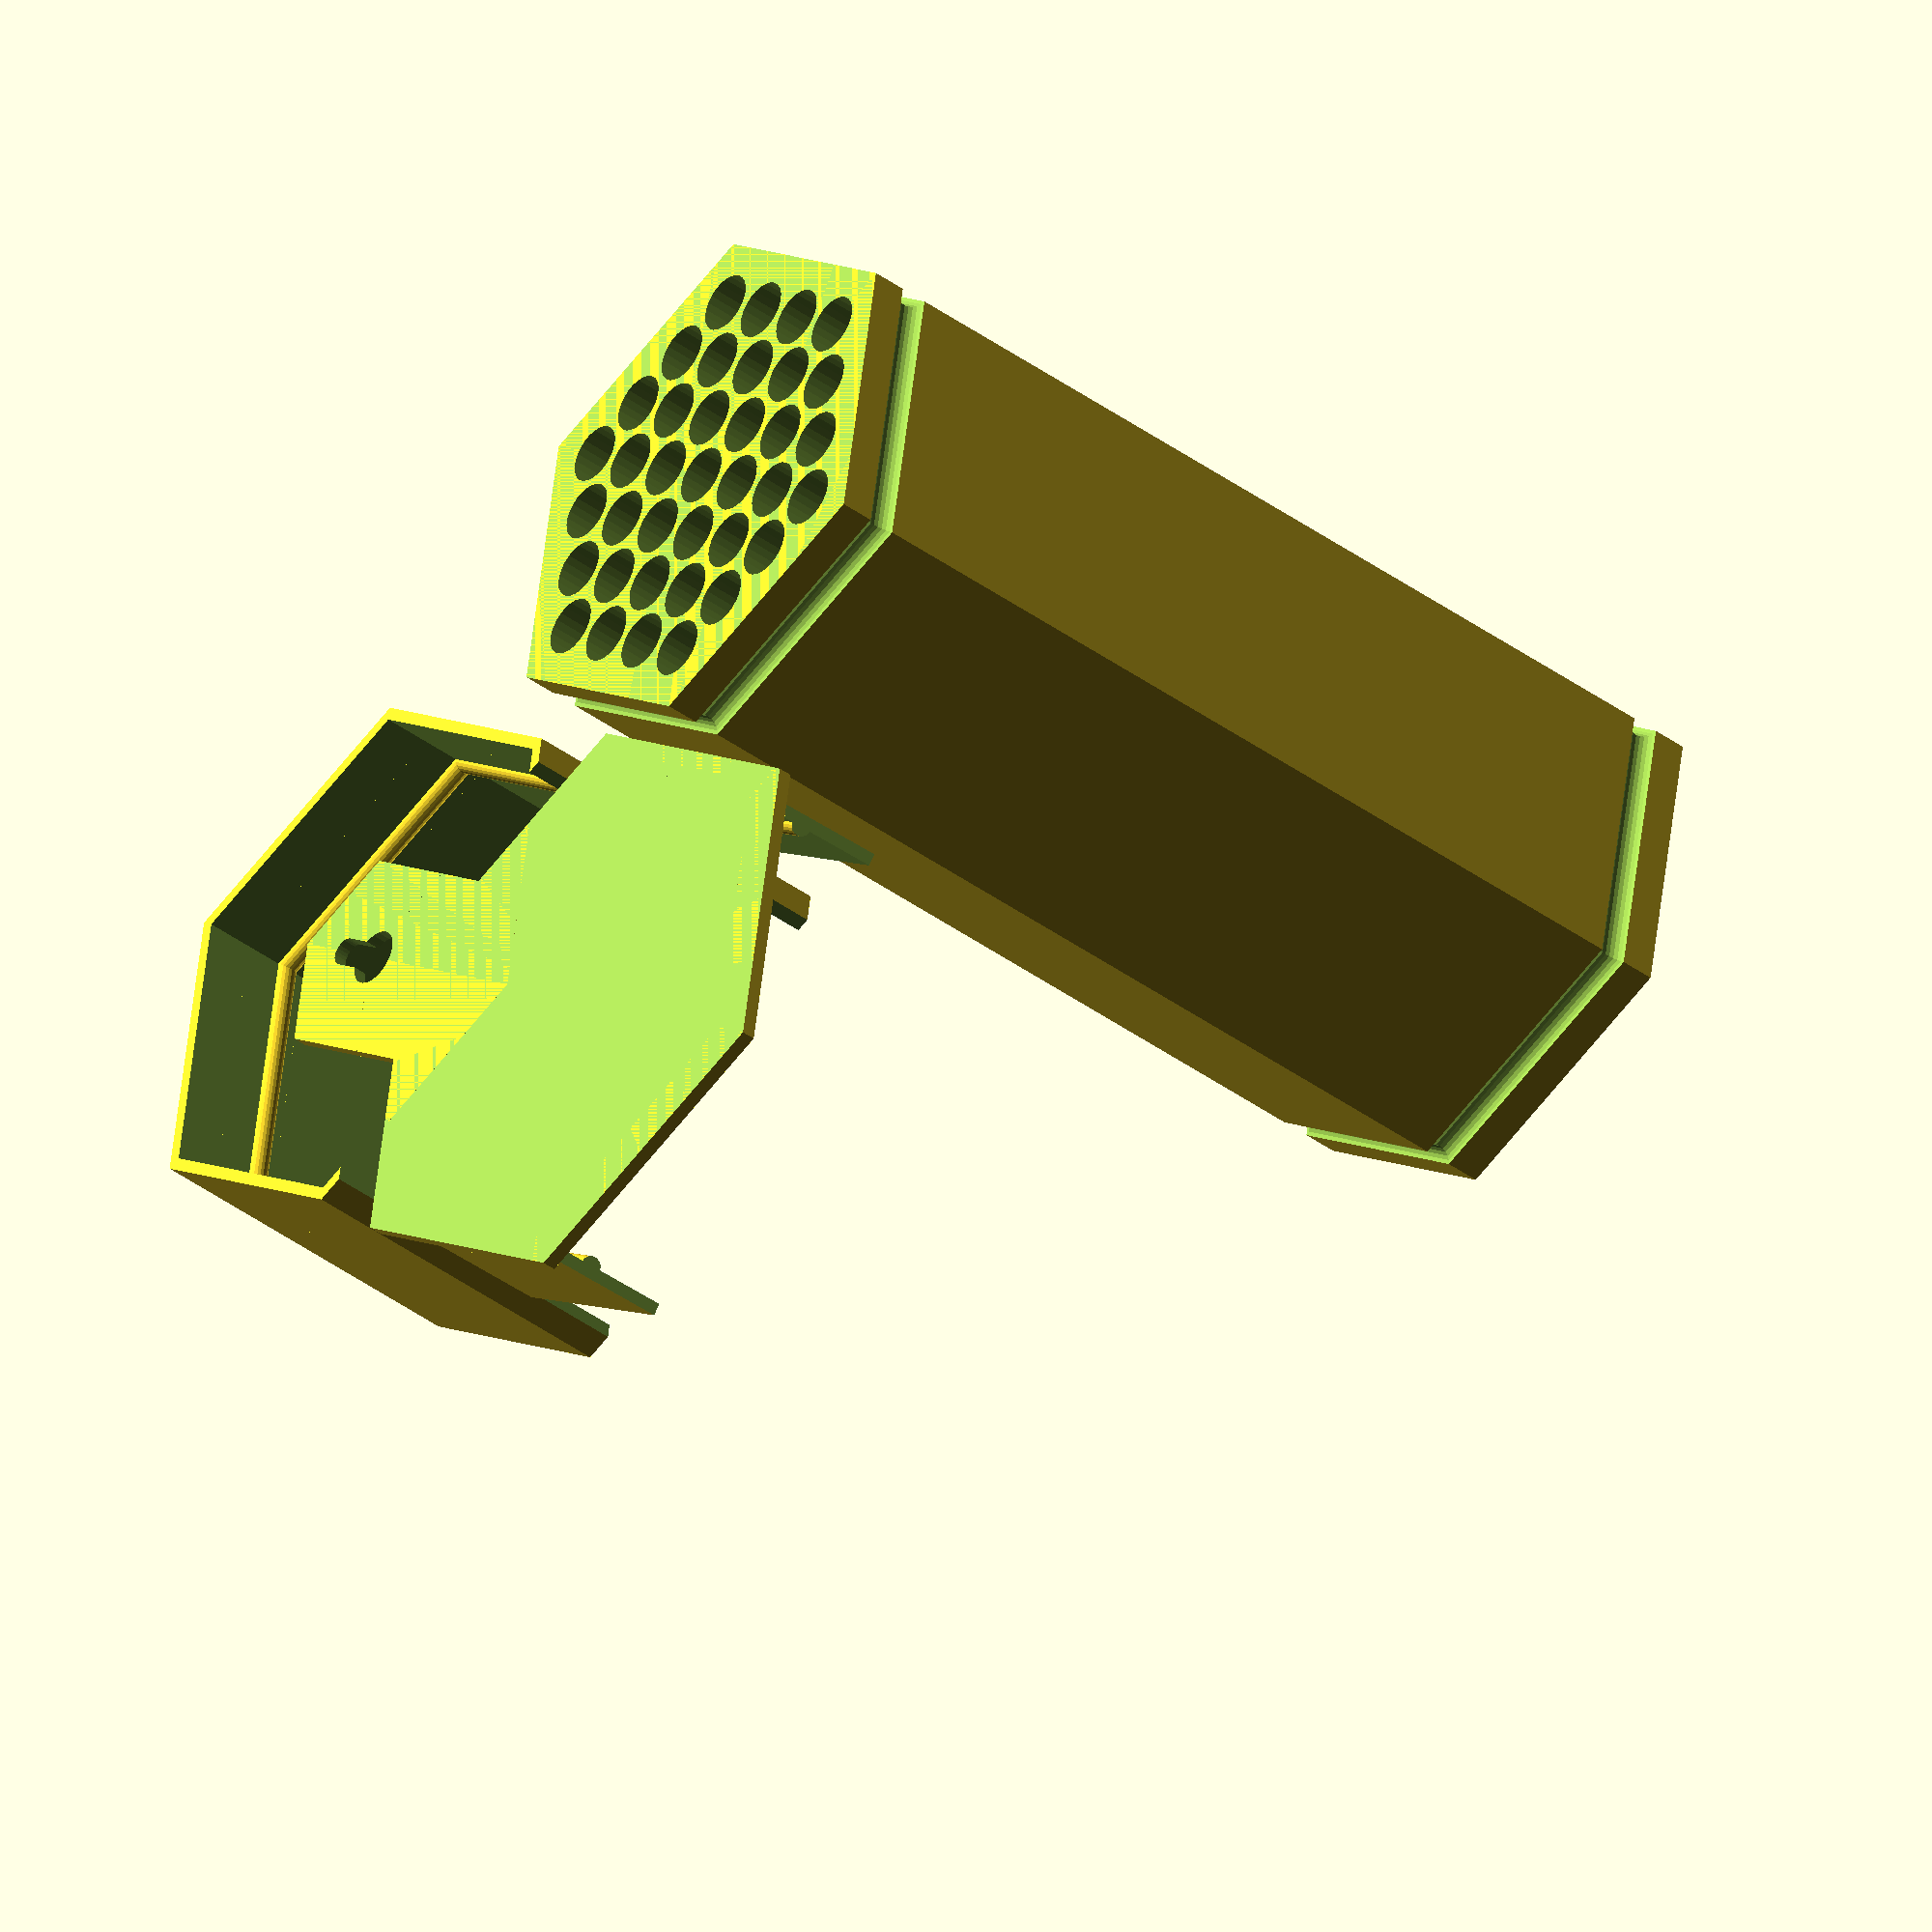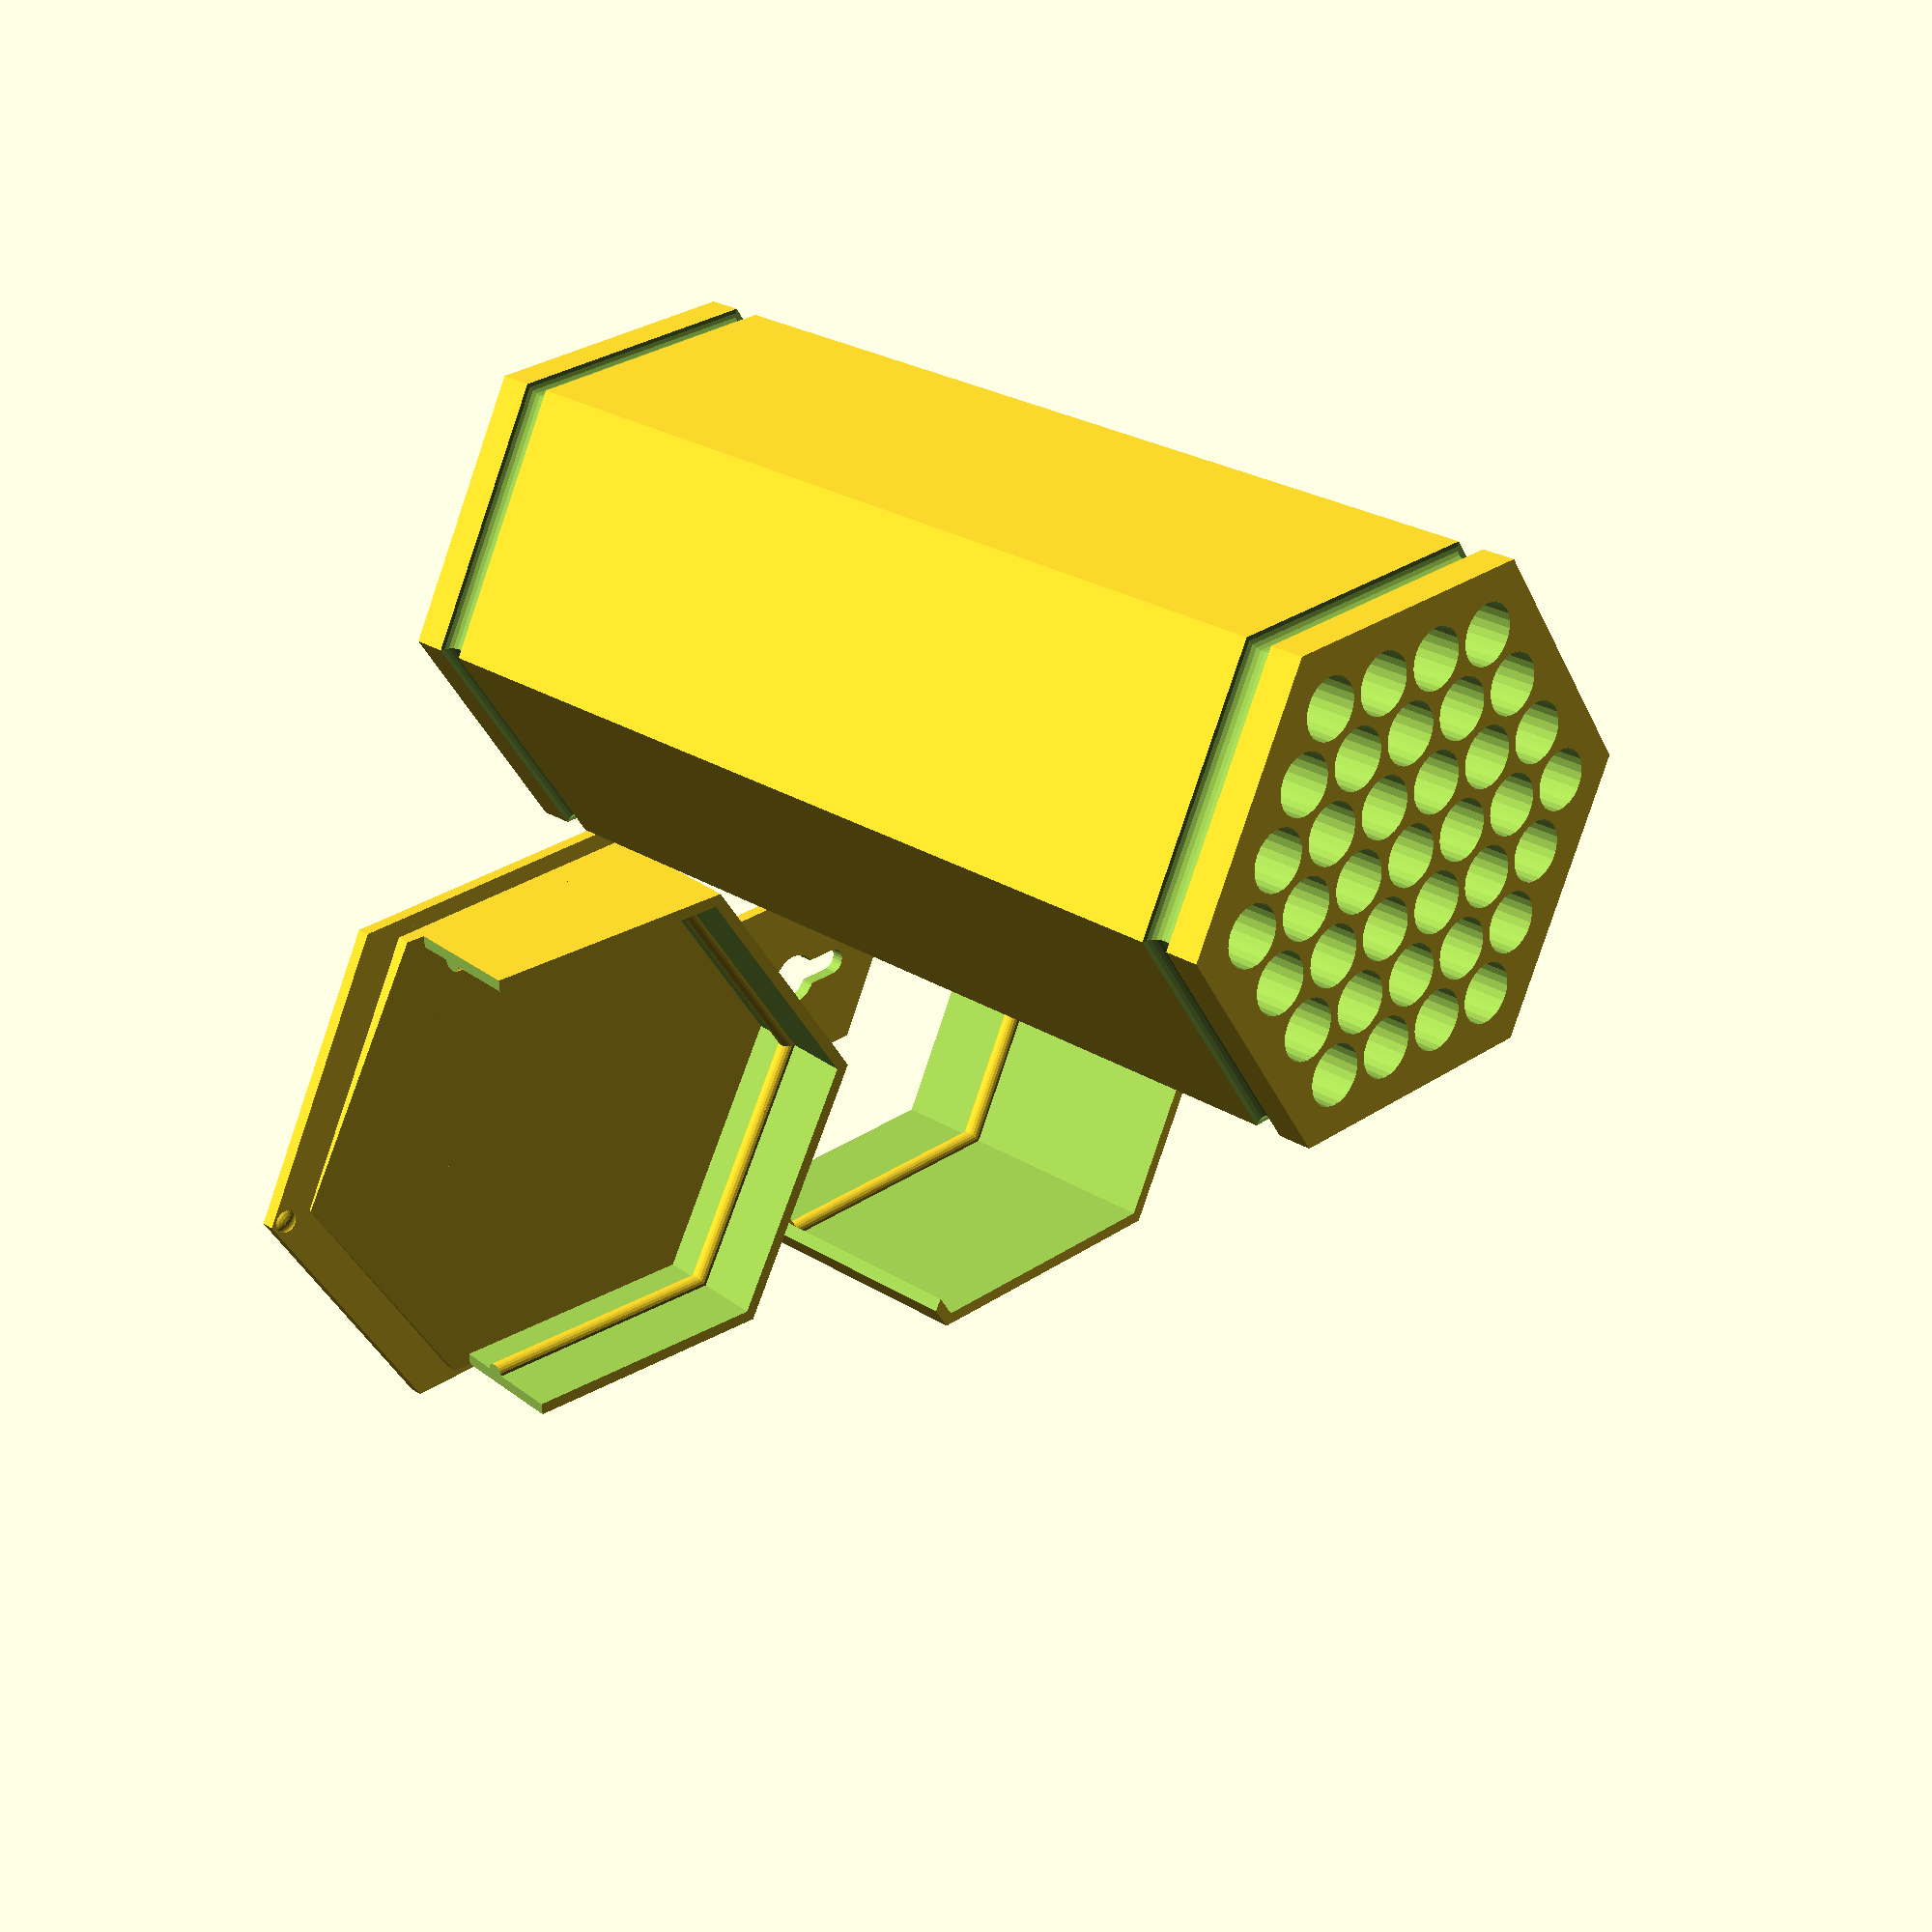
<openscad>
/**
 * mason_bee_house.scad
 *
 * A parametric module to generate a hexagonal nesting house for
 * [Orchard Mason Bees](http://en.wikipedia.org/wiki/Orchard_mason_bee).
 *
 * This prints in 3 parts so that it can be broken down for storage, and for easy access
 * to the nest holes for cleaning.  Being able to disconnect the nest from the base also
 * allows it to be easily moved to different pollination zones or under cover for winter
 * storage.  Along with the shroud, the slight downward tilt of the nest is intended to
 * keep the nest protected from rain/moisture.
 *
 * The holes diameter (5/16" or 8mm) is based on the paper tubes sold by
 * [Knox Cellars](http://www.knoxcellars.com/), which they describe as the most optimal
 * size for the bees.
 *
 * The default 15cm height value is intended to fit the paper tubes made/sold by Knox
 * Cellars.  These are not required but if used properly can contribute to the overall
 * health of your bee colony.  If your printer can print the full height, I would
 * encourage you to do so and use the paper tubes.
 *
 * This openSCAD library is part of the [dotscad](https://github.com/dotscad/dotscad)
 * project.
 *
 * @copyright  Chris Petersen, 2013
 * @license    http://creativecommons.org/licenses/LGPL/2.1/
 * @license    http://creativecommons.org/licenses/by-sa/3.0/
 *
 * @see        http://www.thingiverse.com/thing:179830
 * @source     https://github.com/dotscad/garden/blob/master/mason_bees/mason_bee_house.scad
 */

/* ******************************************************************************
 * Customizer parameters and rendering
 * ****************************************************************************** */

/* [Global] */

// Height of the main nest.  150mm fits the paper tubes sold by Knox Cellars
nest_height = 150; // [50:150]

// Number of nest holes per side.  4 is perfect for attaching to a 4x4 post
nest_holes = 4; // [2:8]

// Part to print
which_part="All"; // [All,Nest,Base,Shroud]

/* [Hidden] */

// Render the part(s)
mason_bee_house(which_part=which_part, nest_holes=nest_holes, nest_height=nest_height);

/* ******************************************************************************
 * Main module code below:
 * ****************************************************************************** */

/**
 * Renders some or all parts of a mason bee house/nest.
 * @param int    height Height of the nest, in mm
 * @param int    num    Number of nest holes per side of the hexagonal nest
 * @param string which  Which part or parts to render (All,Nest,Base,Shroud)
 */
module mason_bee_house(nest_height=150, nest_holes=4, which_part="All", $fn=25) {
    inner_wall = 1.2;

    tube_r = 4.25; // make slightly larger than 8mm to account for shrinkage
    straw_r = tube_r + inner_wall/2;

    o=.1;

    dia= nest_holes * 2 - 1;
    outer_wall=5;
    squeeze= sin(60)* 2 * straw_r;
    x_adj = straw_r * 2;
    y_adj = squeeze;

    outer_radius = dia * straw_r + outer_wall;

    module tubes() {
        for (row = [ 0 : nest_holes - 1]) {
            assign(mirror=(row == 0) ? [1] : [-1,1])
            for (i = mirror) {
                for (col = [0 :dia - row -1]) {
                    assign(x = col * x_adj + row * x_adj/2, y = i * row * y_adj)
                        translate([x,y,-o]) cylinder(r=tube_r, h=nest_height+2*o);
                }
            }
        }
    }

    module box() {
        translate([outer_radius-straw_r - outer_wall,0,0]) {
            difference() {
                cylinder(r=outer_radius, h=nest_height, $fn=6);
                translate([0,0,7]) rotate_extrude(convexity = 10, $fn=6) {
                    translate([outer_radius,0]) circle(r=2, $fn=20);
                }
                if (nest_height >= 20)
                    translate([0,0,nest_height-7]) rotate_extrude(convexity = 10, $fn=6) {
                        translate([outer_radius,0]) circle(r=2, $fn=20);
                    }
            }
        }
    }

    module nest_box() {
        difference() {
            box();
            tubes();
        }
    }

    module shroud(nest_height=50, ridge_height=14) {
        rad = outer_radius + .5;
        difference() {
            union() {
                difference() {
                    cylinder(r=rad+2, h=nest_height, $fn=6);
                    translate([0,0,-o]) cylinder(r=rad, h=nest_height+2*o, $fn=6);
                }
                translate([0,0,ridge_height])
                    intersection() {
                        translate([0,0,-7]) cylinder(r=rad+2, h=10, $fn=6);
                        rotate_extrude(convexity = 10, $fn=6) {
                            translate([rad,0]) circle(r=1.5, $fn=20);
                        }
                    }
            }
            translate([rad*1.1,0,-o]) cylinder(r=rad,nest_height+2*o,$fn=6);
        }
    }

    module base() {
        rad = outer_radius + .5;
        difference() {
            union() {
                cylinder(r=rad+5, h=2, $fn=6);
                translate([3,0,0]) cylinder(r=rad+5, h=2, $fn=6);
                // hanger
                translate([-(rad+5)*1.25,0,0])
                    difference() {
                        hull() {
                            translate([rad/3.5,0,0])
                                cylinder(r=16, h=2, $fn=6);
                            cylinder(r=16, h=2, $fn=6);
                        }
                        // hanger hole
                        translate([-2,0,-o]) union() {
                            translate([-4,0,0]) cylinder(r=2,h=5+2*o);
                            translate([4,0,0]) cylinder(r=4,h=5+2*o);
                            translate([-4,-2,0]) cube([8,4,5+2*o]);
                        }
                    }
                // nest_box shroud
                translate([-1.5,0,-5]) rotate([0,5,0])
                    union() {
                        cylinder(r=rad+2, h=11, $fn=6);
                        difference() {
                            shroud(30, 14+4); // should be h=30
                            // need to cut off a bit more than the shroud module does
                            translate([rad/2.2,-rad,0]) cube([2*rad,2*rad,20*2]);
                        }
                    }
                // nest_box support bump
                translate([rad+5.5,0,1]) sphere(r=2);
            }
            translate([0,0,-50]) cylinder(r=rad*5,h=50);
        }
    }

    // Render the requested part(s)
    if (which_part == "Nest")
        nest_box();
    else if (which_part == "Base")
        base();
    else if (which_part == "Shroud")
        shroud(50);
    else {
        nest_box();
        translate([outer_radius*1.5,outer_radius*2,0]) base();
        translate([0,outer_radius*2,0]) shroud();
    }

}


</openscad>
<views>
elev=41.4 azim=140.0 roll=228.4 proj=o view=solid
elev=335.1 azim=176.4 roll=315.9 proj=p view=wireframe
</views>
